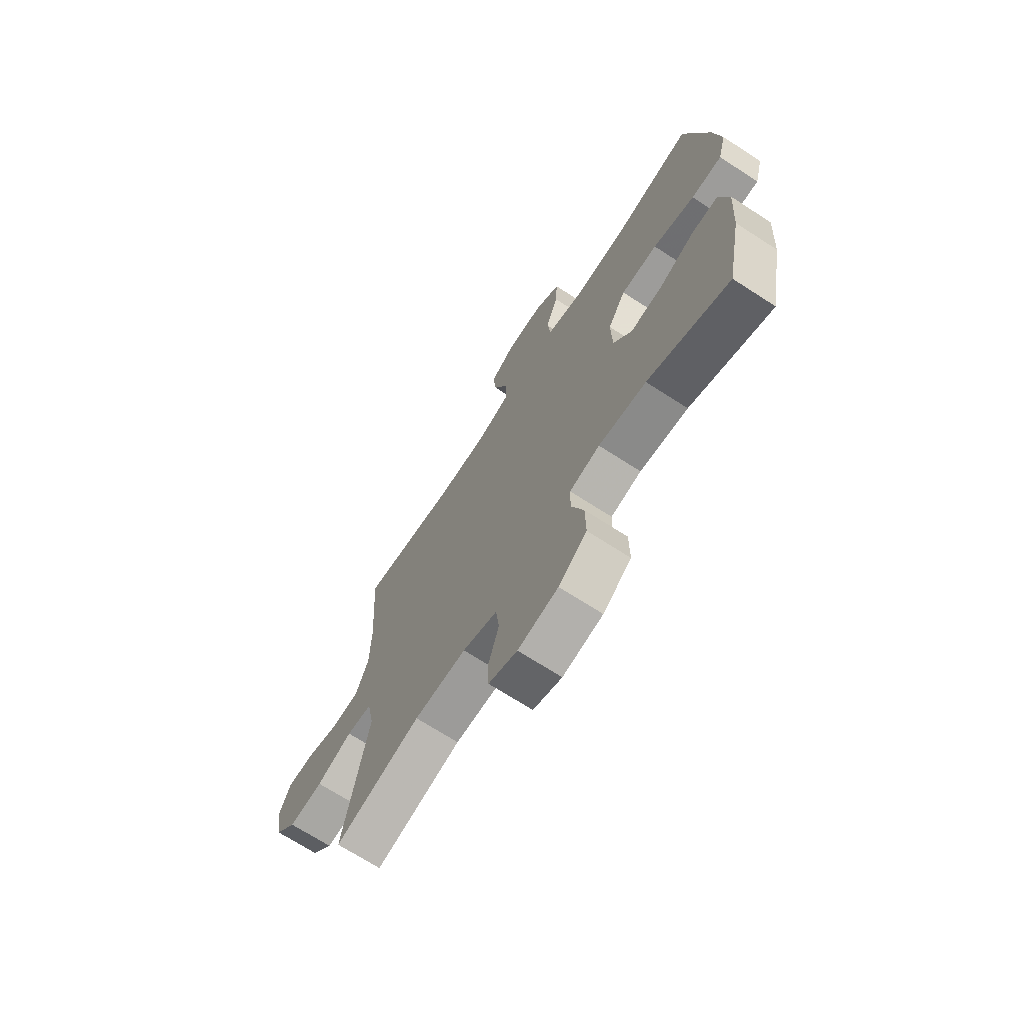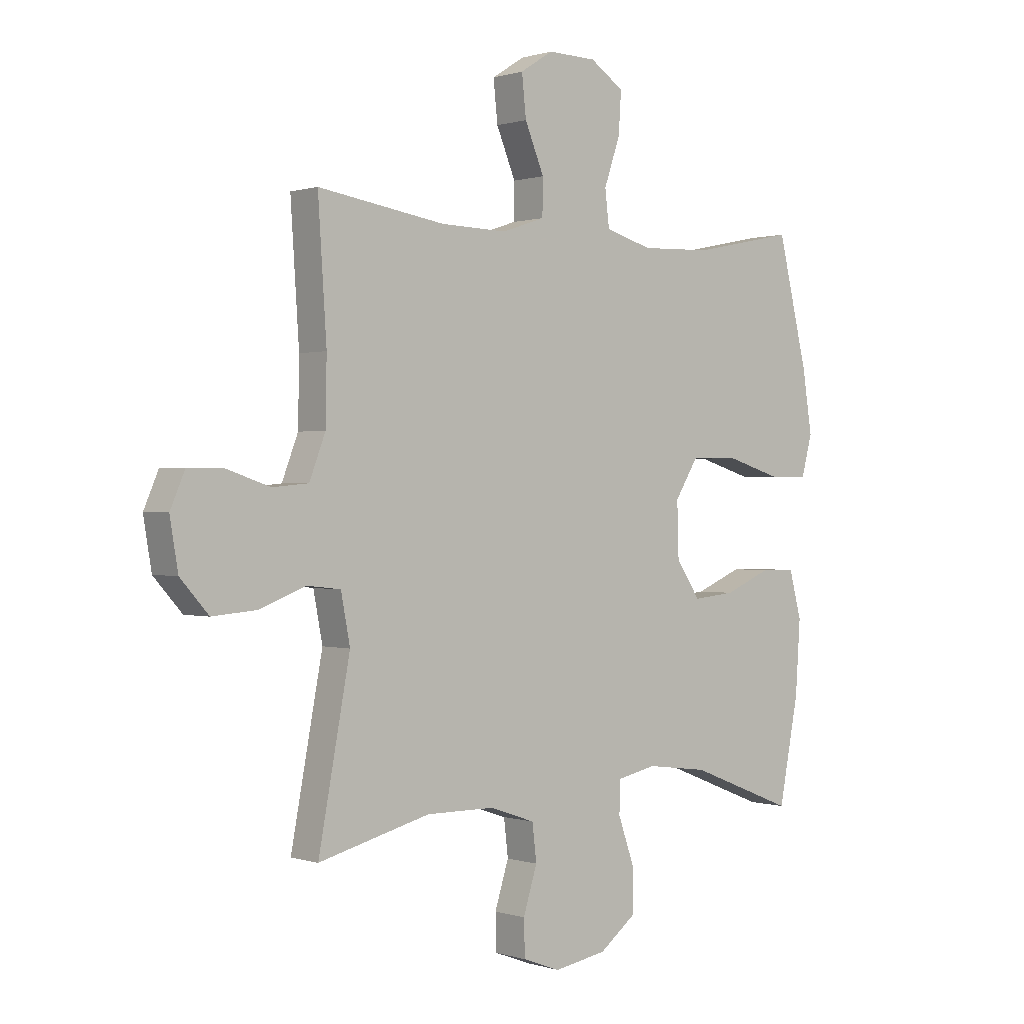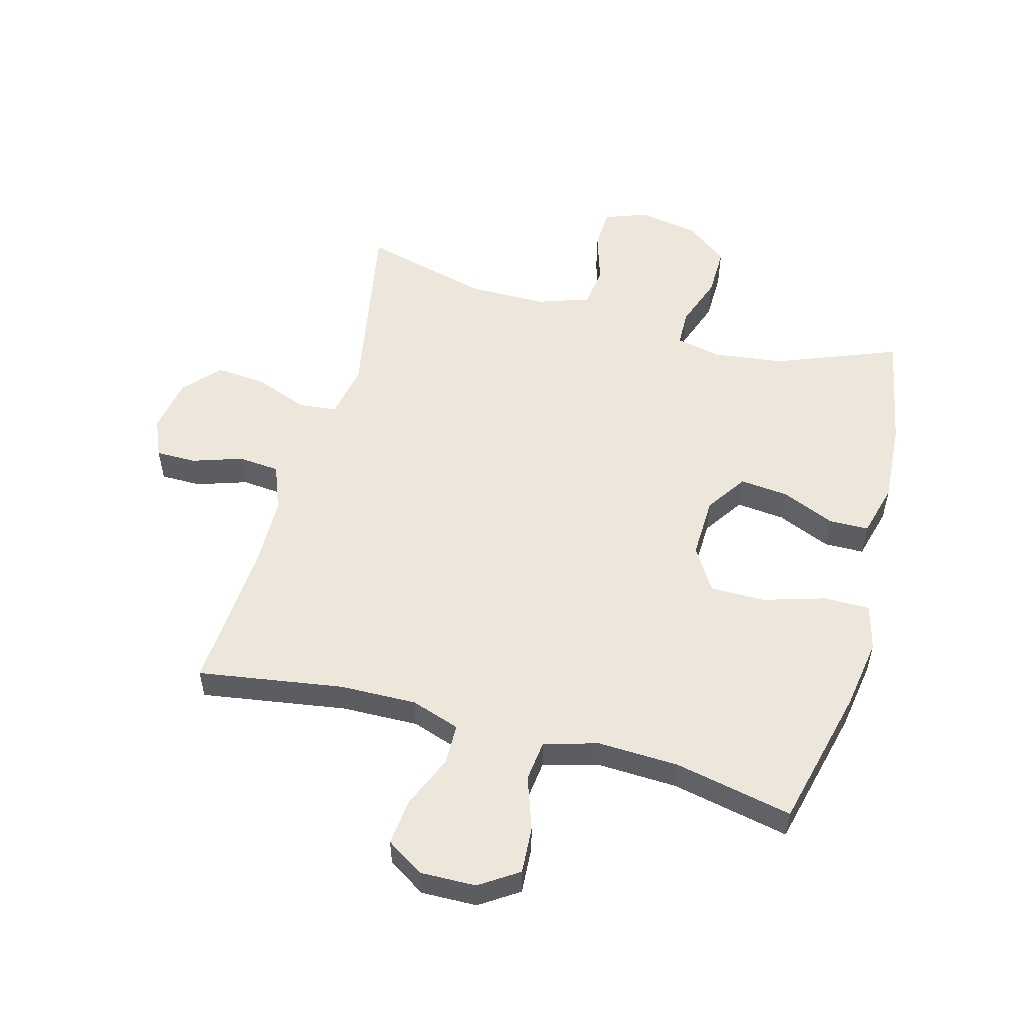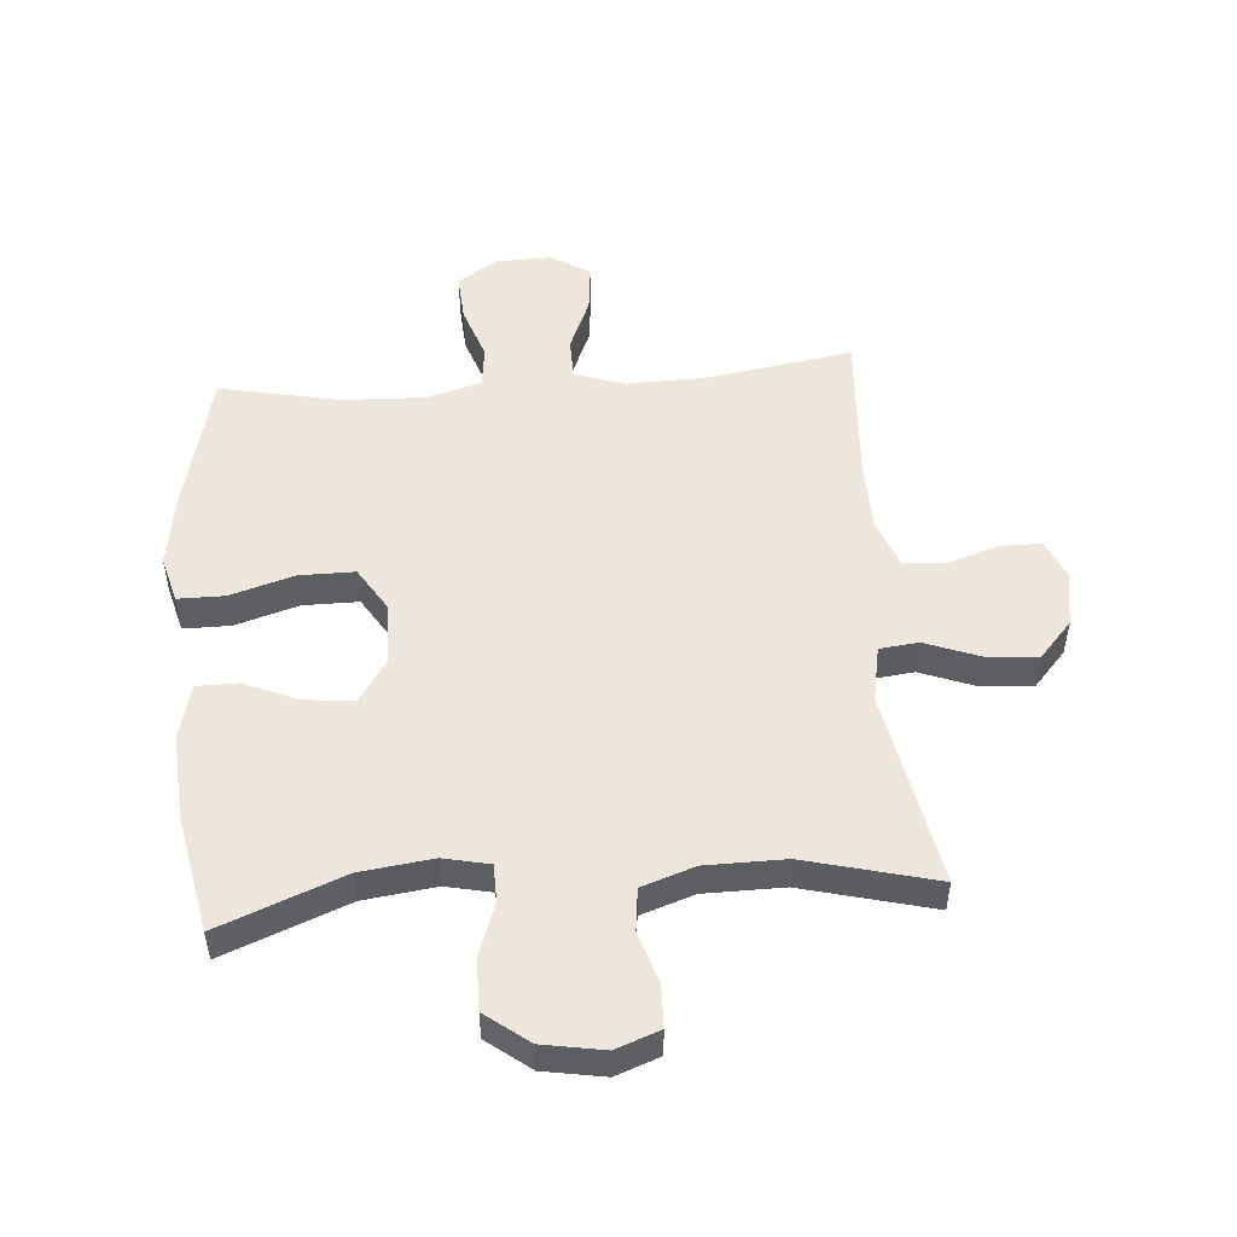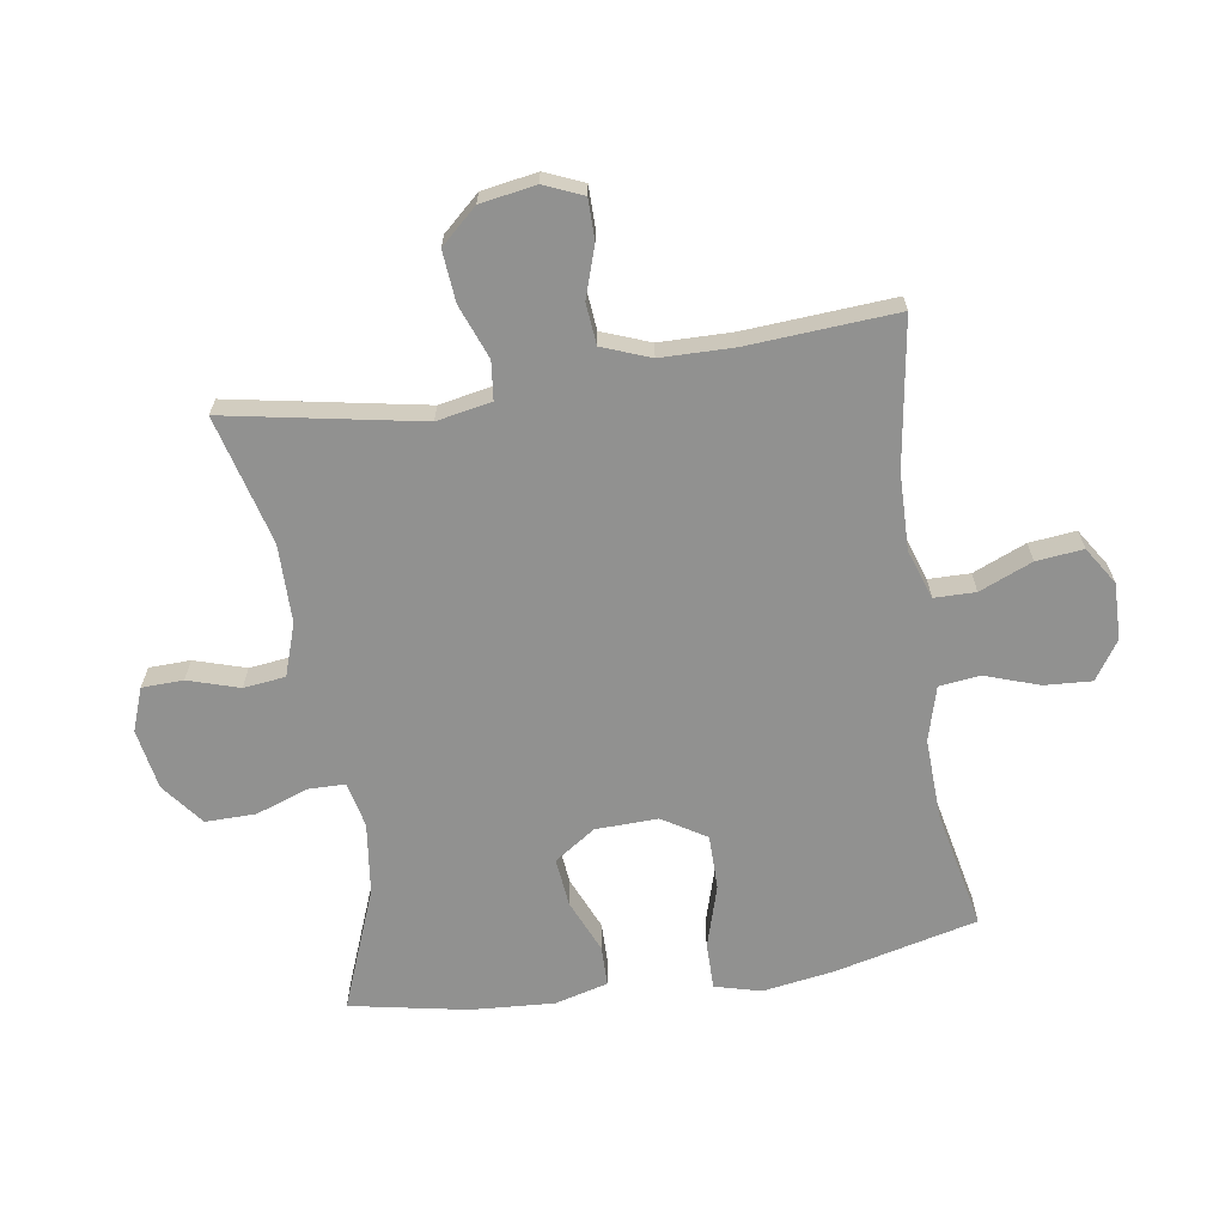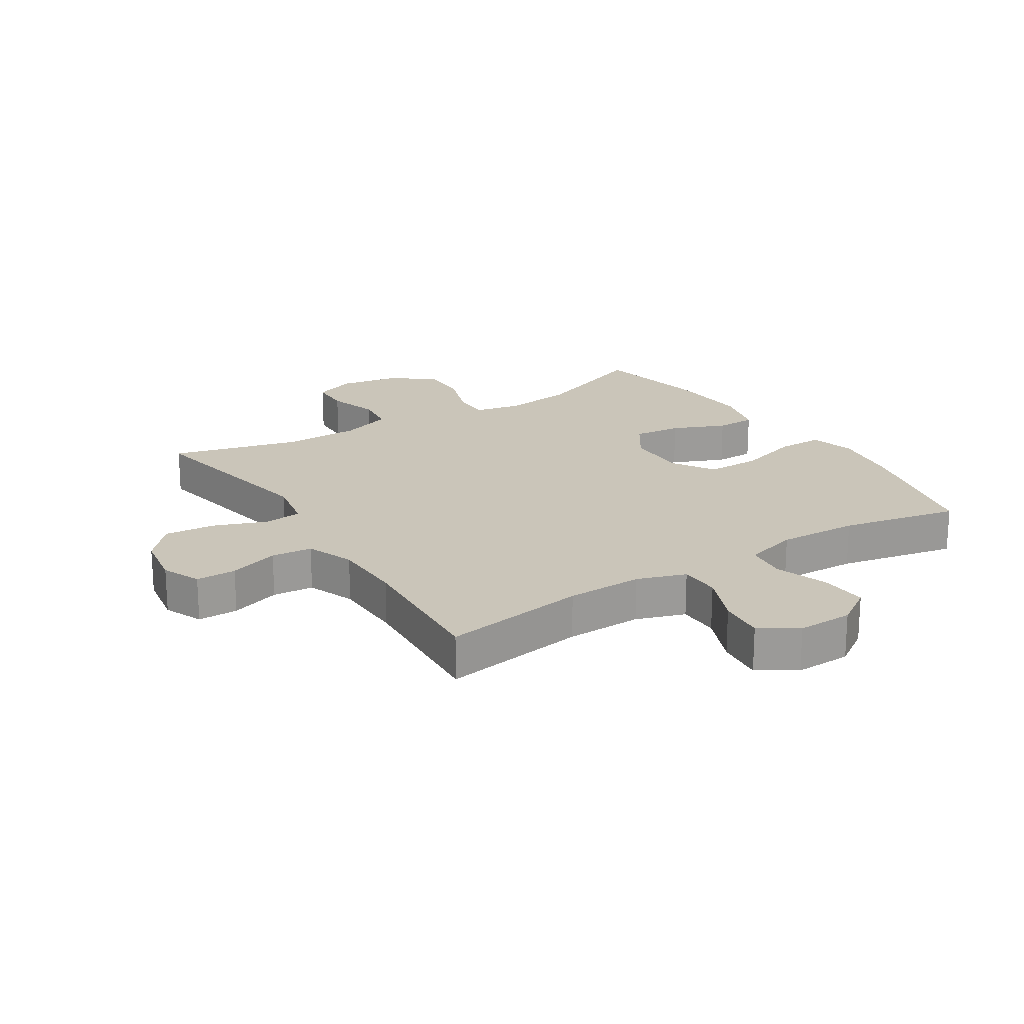
<metadata>
{"format":"obj","ext":"obj","renderer":"f3d","projection":"perspective","resolution":1024,"background":"white","views":[{"elev":-70.1,"azim":57.1,"up":"+Z"},{"elev":0.4,"azim":-40.6,"up":"+Z"},{"elev":53.9,"azim":15.3,"up":"+Y"},{"elev":51.1,"azim":175.5,"up":"+Y"},{"elev":-65.9,"azim":-81.1,"up":"+Y"},{"elev":20.6,"azim":-32.5,"up":"+Y"}]}
</metadata>
<code>
v -0.5 0.07 -0.5
v -0.441 0.07 -0.185
v -0.458 0.07 -0.096
v -0.52 0.07 -0.089
v -0.607 0.07 -0.122
v -0.69 0.07 -0.129
v -0.743 0.07 -0.07
v -0.758 0.07 0.02
v -0.731 0.07 0.083
v -0.665 0.07 0.083
v -0.583 0.07 0.056
v -0.516 0.07 0.062
v -0.486 0.07 0.14
v -0.484 0.07 0.258
v -0.5 0.07 0.5
v -0.263 0.07 0.463
v -0.138 0.07 0.46
v -0.058 0.07 0.487
v -0.057 0.07 0.554
v -0.093 0.07 0.64
v -0.101 0.07 0.716
v -0.04 0.07 0.755
v 0.051 0.07 0.753
v 0.114 0.07 0.711
v 0.109 0.07 0.634
v 0.079 0.07 0.547
v 0.087 0.07 0.48
v 0.175 0.07 0.455
v 0.307 0.07 0.46
v 0.5 0.07 0.5
v 0.556 0.07 0.268
v 0.574 0.07 0.152
v 0.554 0.07 0.077
v 0.479 0.07 0.077
v 0.377 0.07 0.108
v 0.288 0.07 0.108
v 0.244 0.07 0.037
v 0.247 0.07 -0.064
v 0.292 0.07 -0.131
v 0.371 0.07 -0.123
v 0.458 0.07 -0.086
v 0.523 0.07 -0.087
v 0.546 0.07 -0.174
v 0.537 0.07 -0.309
v 0.5 0.07 -0.5
v 0.302 0.07 -0.422
v 0.186 0.07 -0.407
v 0.112 0.07 -0.423
v 0.111 0.07 -0.483
v 0.141 0.07 -0.568
v 0.142 0.07 -0.65
v 0.073 0.07 -0.703
v -0.025 0.07 -0.72
v -0.095 0.07 -0.694
v -0.097 0.07 -0.627
v -0.071 0.07 -0.544
v -0.079 0.07 -0.476
v -0.164 0.07 -0.447
v -0.291 0.07 -0.446
v -0.5 0 -0.5
v -0.441 0 -0.185
v -0.458 0 -0.096
v -0.52 0 -0.089
v -0.607 0 -0.122
v -0.69 0 -0.129
v -0.743 0 -0.07
v -0.758 0 0.02
v -0.731 0 0.083
v -0.665 0 0.083
v -0.583 0 0.056
v -0.516 0 0.062
v -0.486 0 0.14
v -0.484 0 0.258
v -0.5 0 0.5
v -0.263 0 0.463
v -0.138 0 0.46
v -0.058 0 0.487
v -0.057 0 0.554
v -0.093 0 0.64
v -0.101 0 0.716
v -0.04 0 0.755
v 0.051 0 0.753
v 0.114 0 0.711
v 0.109 0 0.634
v 0.079 0 0.547
v 0.087 0 0.48
v 0.175 0 0.455
v 0.307 0 0.46
v 0.5 0 0.5
v 0.556 0 0.268
v 0.574 0 0.152
v 0.554 0 0.077
v 0.479 0 0.077
v 0.377 0 0.108
v 0.288 0 0.108
v 0.244 0 0.037
v 0.247 0 -0.064
v 0.292 0 -0.131
v 0.371 0 -0.123
v 0.458 0 -0.086
v 0.523 0 -0.087
v 0.546 0 -0.174
v 0.537 0 -0.309
v 0.5 0 -0.5
v 0.302 0 -0.422
v 0.186 0 -0.407
v 0.112 0 -0.423
v 0.111 0 -0.483
v 0.141 0 -0.568
v 0.142 0 -0.65
v 0.073 0 -0.703
v -0.025 0 -0.72
v -0.095 0 -0.694
v -0.097 0 -0.627
v -0.071 0 -0.544
v -0.079 0 -0.476
v -0.164 0 -0.447
v -0.291 0 -0.446
f 54 55 56
f 53 54 56
f 52 53 56
f 51 52 56
f 50 51 56
f 49 50 56
f 48 49 56 57
f 44 45 46
f 43 44 46
f 42 43 46
f 41 42 46
f 40 41 46
f 39 40 46 47
f 38 39 47 48
f 33 34 35
f 32 33 35
f 31 32 35
f 30 31 35
f 29 30 35
f 28 29 35 36
f 27 28 36 37
f 24 25 26
f 23 24 26
f 22 23 26
f 21 22 26
f 20 21 26
f 19 20 26
f 18 19 26 27
f 48 57 58
f 38 48 58
f 37 38 58
f 27 37 58
f 18 27 58
f 17 18 58
f 9 10 11
f 8 9 11
f 7 8 11
f 6 7 11
f 5 6 11
f 4 5 11
f 3 4 11 12
f 59 1 2
f 59 2 3
f 58 59 3
f 17 58 3
f 16 17 3
f 16 3 12 13
f 16 13 14
f 14 15 16
f 115 114 113
f 115 113 112
f 115 112 111
f 115 111 110
f 115 110 109
f 115 109 108
f 116 115 108 107
f 105 104 103
f 105 103 102
f 105 102 101
f 105 101 100
f 105 100 99
f 106 105 99 98
f 107 106 98 97
f 94 93 92
f 94 92 91
f 94 91 90
f 94 90 89
f 94 89 88
f 95 94 88 87
f 96 95 87 86
f 85 84 83
f 85 83 82
f 85 82 81
f 85 81 80
f 85 80 79
f 85 79 78
f 86 85 78 77
f 117 116 107
f 117 107 97
f 117 97 96
f 117 96 86
f 117 86 77
f 117 77 76
f 70 69 68
f 70 68 67
f 70 67 66
f 70 66 65
f 70 65 64
f 70 64 63
f 71 70 63 62
f 61 60 118
f 62 61 118
f 62 118 117
f 62 117 76
f 62 76 75
f 72 71 62 75
f 73 72 75
f 75 74 73
f 1 60 61 2
f 2 61 62 3
f 3 62 63 4
f 4 63 64 5
f 5 64 65 6
f 6 65 66 7
f 7 66 67 8
f 8 67 68 9
f 9 68 69 10
f 10 69 70 11
f 11 70 71 12
f 12 71 72 13
f 13 72 73 14
f 14 73 74 15
f 15 74 75 16
f 16 75 76 17
f 17 76 77 18
f 18 77 78 19
f 19 78 79 20
f 20 79 80 21
f 21 80 81 22
f 22 81 82 23
f 23 82 83 24
f 24 83 84 25
f 25 84 85 26
f 26 85 86 27
f 27 86 87 28
f 28 87 88 29
f 29 88 89 30
f 30 89 90 31
f 31 90 91 32
f 32 91 92 33
f 33 92 93 34
f 34 93 94 35
f 35 94 95 36
f 36 95 96 37
f 37 96 97 38
f 38 97 98 39
f 39 98 99 40
f 40 99 100 41
f 41 100 101 42
f 42 101 102 43
f 43 102 103 44
f 44 103 104 45
f 45 104 105 46
f 46 105 106 47
f 47 106 107 48
f 48 107 108 49
f 49 108 109 50
f 50 109 110 51
f 51 110 111 52
f 52 111 112 53
f 53 112 113 54
f 54 113 114 55
f 55 114 115 56
f 56 115 116 57
f 57 116 117 58
f 58 117 118 59
f 59 118 60 1

</code>
